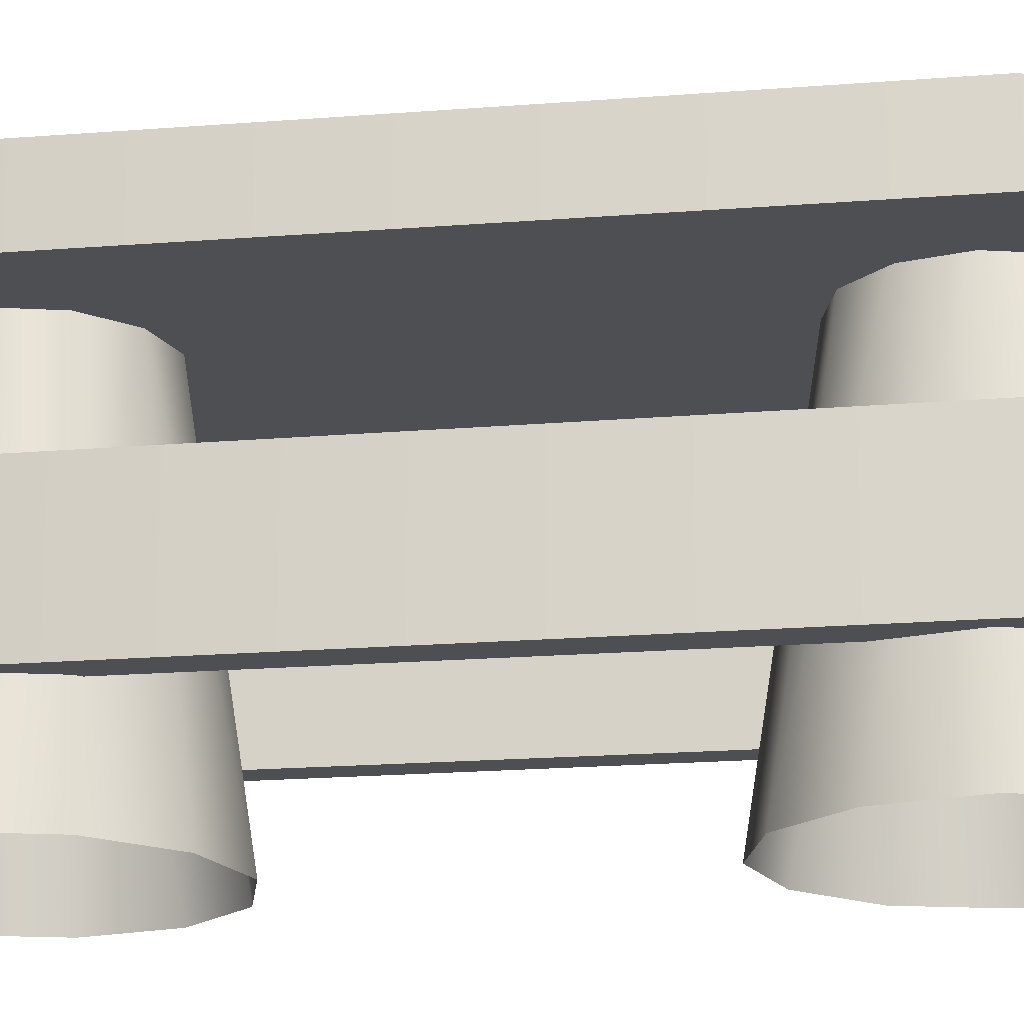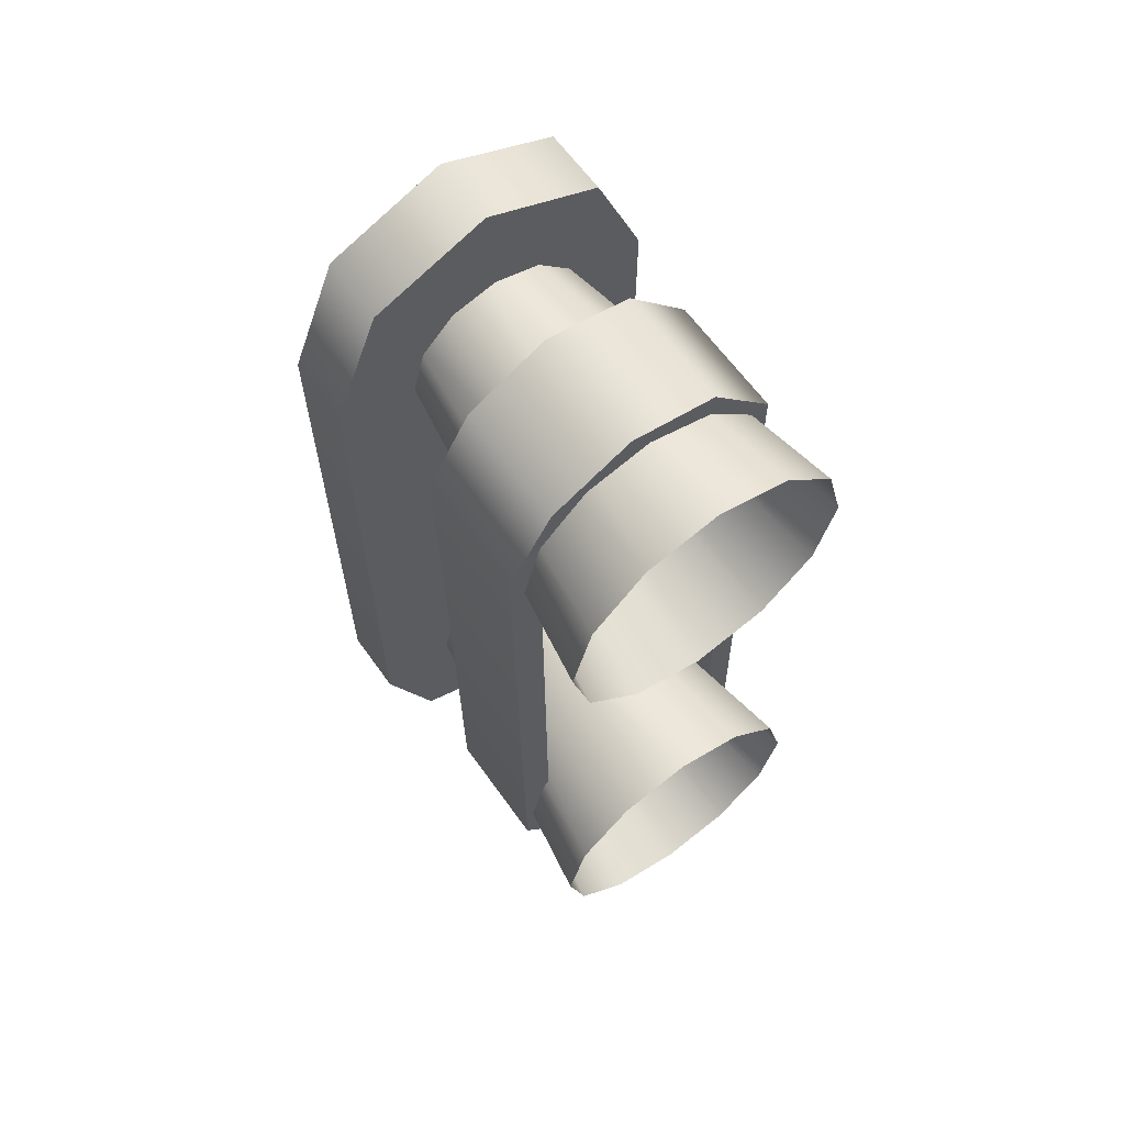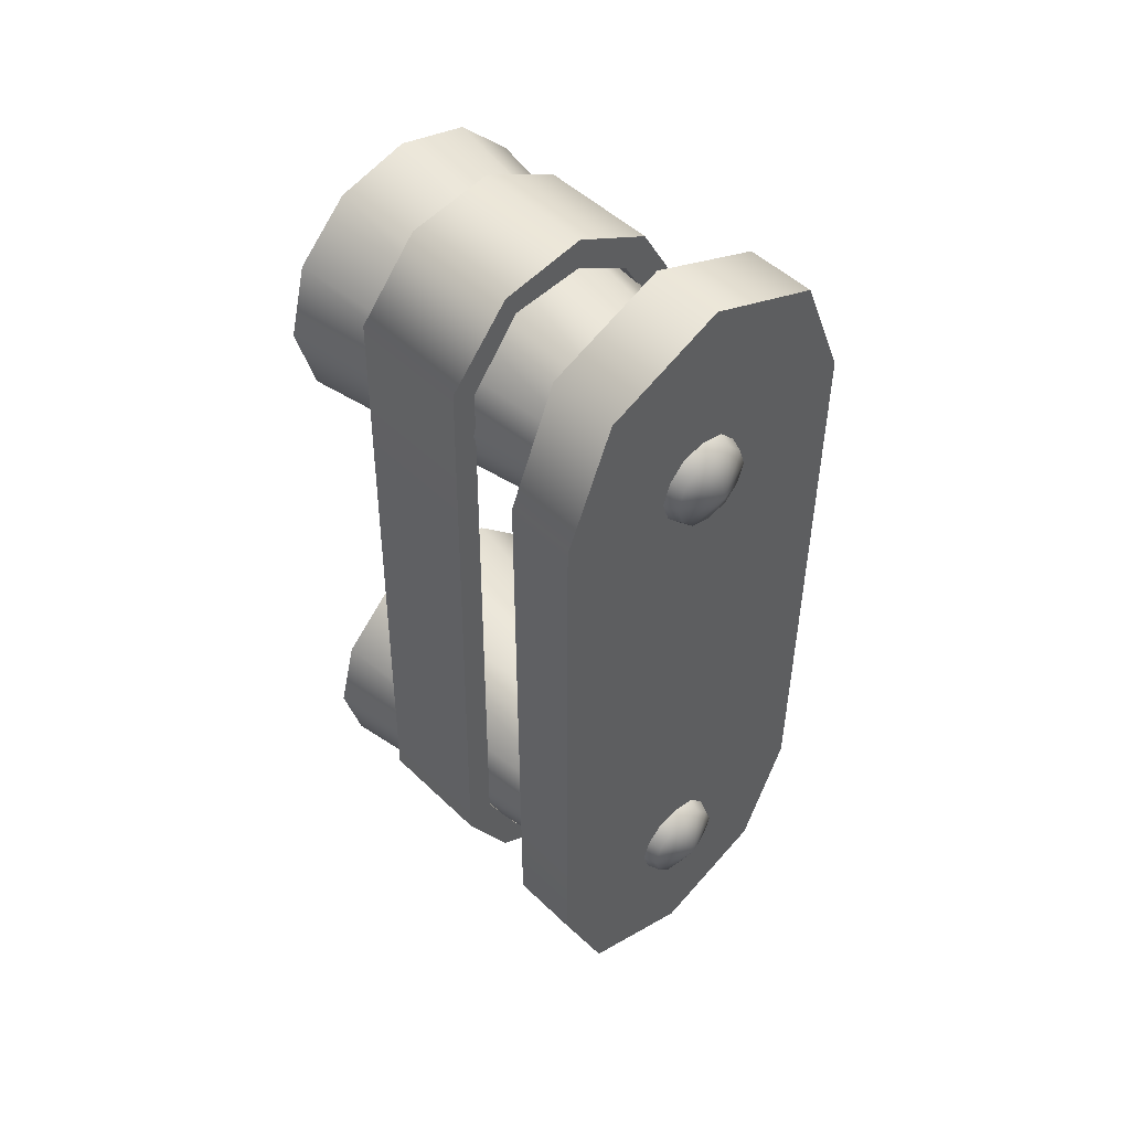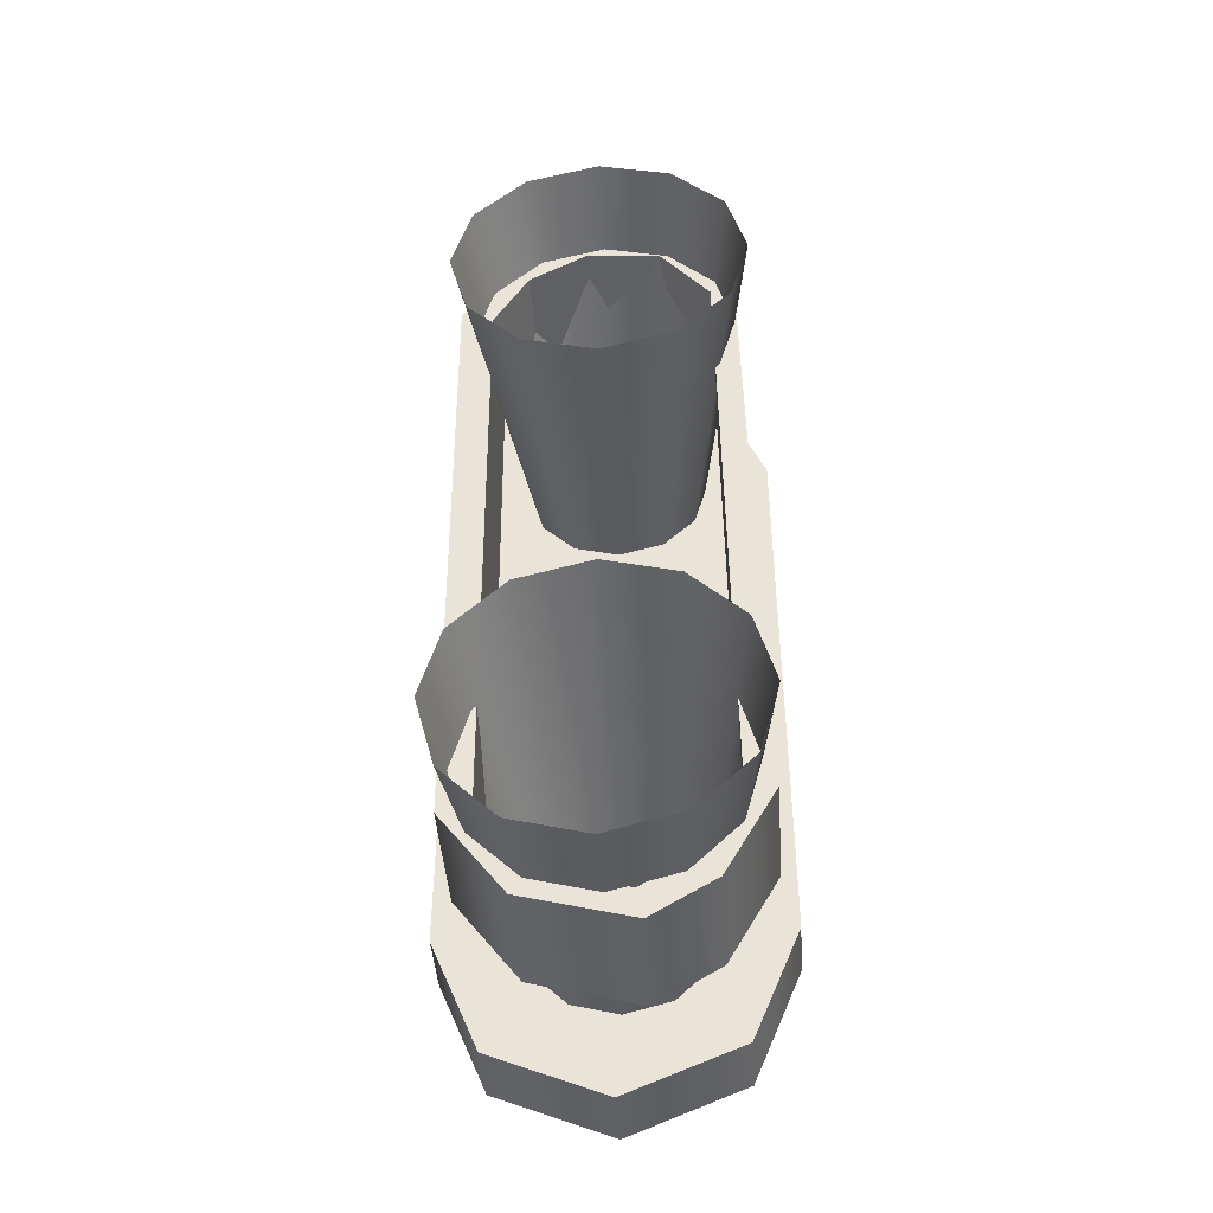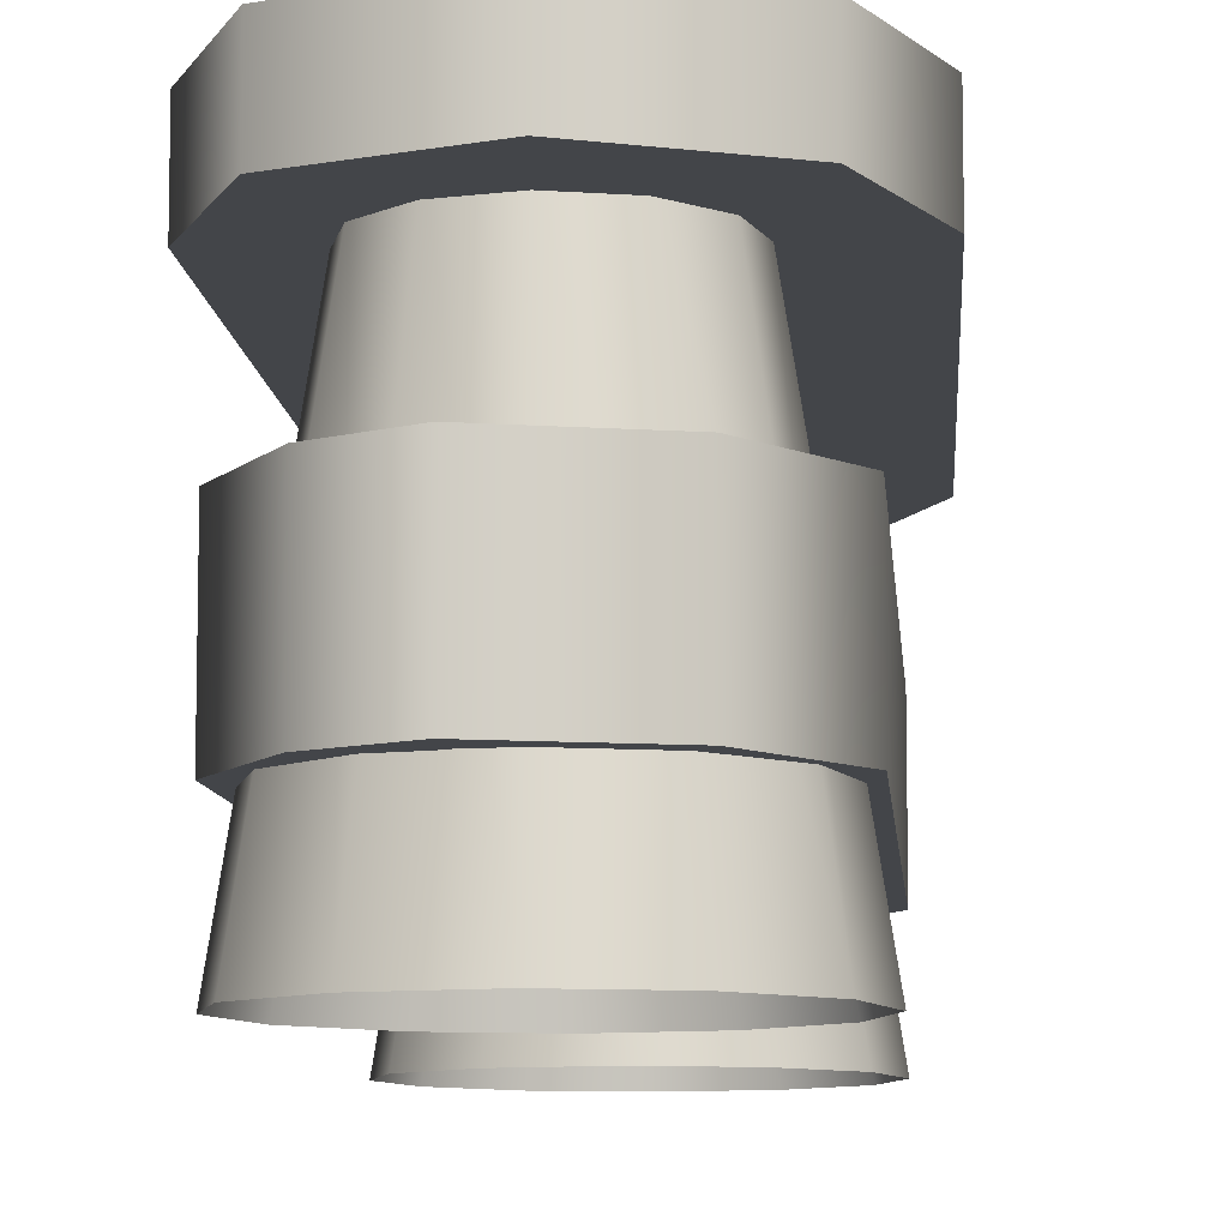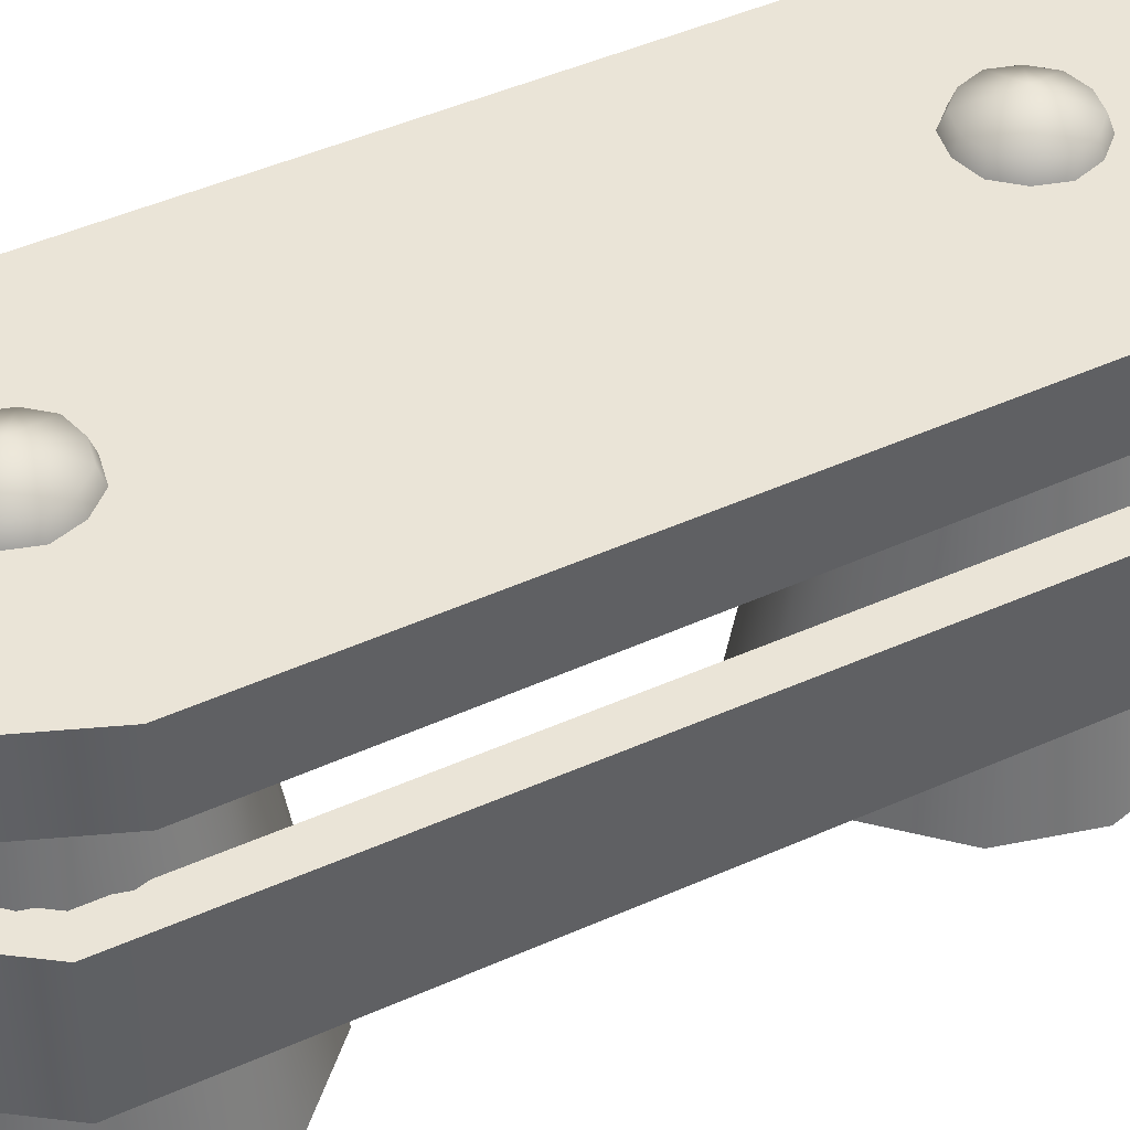
<metadata>
{"format":"obj","ext":"obj","renderer":"f3d","projection":"perspective","resolution":1024,"background":"white","views":[{"elev":-18.1,"azim":-81.2,"up":"+Y"},{"elev":63.3,"azim":-35.5,"up":"+Z"},{"elev":49.5,"azim":136.6,"up":"+Z"},{"elev":-43.9,"azim":3.8,"up":"+Z"},{"elev":-8.9,"azim":-176.0,"up":"+Y"},{"elev":43.6,"azim":-118.5,"up":"+Y"}]}
</metadata>
<code>
o SingleBumper.004_Untitled.038
v 0.009089 0.9793 -0.5055
v 0.003329 0.9793 -0.5112
v 0.000326 1.016 -0.506
v 0.003887 1.016 -0.5024
v -0.004538 0.9793 -0.5133
v -0.004538 1.016 -0.5073
v -0.01241 0.9793 -0.5112
v -0.009403 1.016 -0.506
v -0.01817 0.9793 -0.5055
v -0.01296 1.016 -0.5024
v -0.02027 0.9793 -0.4976
v -0.01427 1.016 -0.4976
v -0.01817 0.9793 -0.4897
v -0.01296 1.016 -0.4927
v -0.01241 0.9793 -0.484
v -0.009403 1.016 -0.4892
v -0.004538 0.9793 -0.4819
v -0.004538 1.016 -0.4879
v 0.003329 0.9793 -0.484
v 0.000326 1.016 -0.4892
v 0.009089 0.9793 -0.4897
v 0.003887 1.016 -0.4927
v 0.0112 0.9793 -0.4976
v 0.00519 1.016 -0.4976
v -0.001951 1.021 -0.5021
v -0.007126 1.021 -0.5021
v -0.009714 1.021 -0.4976
v -0.007126 1.021 -0.4931
v -0.001951 1.021 -0.4931
v 0.000637 1.021 -0.4976
v -0.002298 1.023 -0.5015
v -0.00678 1.023 -0.5015
v -0.00902 1.023 -0.4976
v -0.00678 1.023 -0.4937
v -0.002298 1.023 -0.4937
v -5.6e-05 1.023 -0.4976
v -0.004538 1.025 -0.4976
v -0.004538 1.021 -0.4925
v -0.004538 1.023 -0.4932
v -0.00892 1.021 -0.4951
v -0.008333 1.023 -0.4954
v -0.00892 1.021 -0.5001
v -0.008333 1.023 -0.4998
v -0.004538 1.021 -0.5026
v -0.004538 1.023 -0.502
v -0.000157 1.021 -0.5001
v -0.000744 1.023 -0.4998
v -0.000157 1.021 -0.4951
v -0.000744 1.023 -0.4954
v -0.001951 1.021 -0.4407
v -0.007126 1.021 -0.4407
v -0.009714 1.021 -0.4362
v -0.007126 1.021 -0.4317
v -0.001951 1.021 -0.4317
v 0.000637 1.021 -0.4362
v -0.002298 1.023 -0.4401
v -0.00678 1.023 -0.4401
v -0.00902 1.023 -0.4362
v -0.00678 1.023 -0.4323
v -0.002298 1.023 -0.4323
v -5.6e-05 1.023 -0.4362
v -0.004538 1.025 -0.4362
v -0.004538 1.021 -0.4311
v -0.004538 1.023 -0.4318
v -0.00892 1.021 -0.4337
v -0.008333 1.023 -0.434
v -0.00892 1.021 -0.4387
v -0.008333 1.023 -0.4384
v -0.004538 1.021 -0.4413
v -0.004538 1.023 -0.4406
v -0.000157 1.021 -0.4387
v -0.000744 1.023 -0.4384
v -0.000157 1.021 -0.4337
v -0.000744 1.023 -0.434
v 0.01286 1.021 -0.4985
v 0.007569 1.021 -0.5113
v -0.005193 1.021 -0.5165
v -0.01795 1.021 -0.5113
v -0.02324 1.021 -0.4985
v -0.005193 1.021 -0.4985
v -0.02324 1.021 -0.4333
v -0.01795 1.021 -0.4206
v -0.005193 1.021 -0.4153
v 0.007569 1.021 -0.4206
v 0.01286 1.021 -0.4333
v -0.005193 1.021 -0.4333
v -0.01795 1.014 -0.5113
v -0.005193 1.014 -0.4985
v -0.005193 1.014 -0.5165
v 0.01286 1.014 -0.4985
v 0.007569 1.014 -0.5113
v -0.02324 1.014 -0.4985
v 0.007569 1.014 -0.4206
v -0.005193 1.014 -0.4333
v -0.005193 1.014 -0.4153
v -0.02324 1.014 -0.4333
v -0.01795 1.014 -0.4206
v 0.01286 1.014 -0.4333
v 0.009089 0.9793 -0.4441
v 0.003329 0.9793 -0.4498
v 0.000326 1.016 -0.4446
v 0.003887 1.016 -0.4411
v -0.004538 0.9793 -0.4519
v -0.004538 1.016 -0.4459
v -0.01241 0.9793 -0.4498
v -0.009403 1.016 -0.4446
v -0.01817 0.9793 -0.4441
v -0.01296 1.016 -0.4411
v -0.02027 0.9793 -0.4362
v -0.01427 1.016 -0.4362
v -0.01817 0.9793 -0.4283
v -0.01296 1.016 -0.4313
v -0.01241 0.9793 -0.4226
v -0.009403 1.016 -0.4278
v -0.004538 0.9793 -0.4205
v -0.004538 1.016 -0.4265
v 0.003329 0.9793 -0.4226
v 0.000326 1.016 -0.4278
v 0.009089 0.9793 -0.4283
v 0.003887 1.016 -0.4313
v 0.0112 0.9793 -0.4362
v 0.00519 1.016 -0.4362
v -0.0203 0.9894 -0.4328
v -0.0203 1.003 -0.4328
v -0.01955 1.003 -0.5023
v -0.01955 0.9894 -0.5023
v 0.01084 1.003 -0.5009
v 0.01084 0.9894 -0.5009
v 0.009689 1.003 -0.4292
v 0.009689 0.9894 -0.4292
v -0.006727 1.003 -0.4198
v -0.006727 0.9894 -0.4198
v -0.00119 1.003 -0.5146
v -0.00119 0.9894 -0.5146
v -0.01548 1.003 -0.4244
v -0.01548 0.9894 -0.4244
v -0.01274 1.003 -0.5115
v -0.01274 0.9894 -0.5115
v -0.0168 1.003 -0.4338
v -0.0168 0.9894 -0.4338
v -0.01618 1.003 -0.5012
v -0.01618 0.9894 -0.5012
v -0.01076 1.003 -0.5085
v -0.01076 0.9894 -0.5085
v -0.006556 1.003 -0.4231
v -0.006556 0.9894 -0.4231
v 0.007105 0.9894 -0.4309
v 0.007105 1.003 -0.4309
v 0.007745 1.003 -0.4995
v 0.007745 0.9894 -0.4995
v -0.01297 1.003 -0.427
v -0.01297 0.9894 -0.427
v -0.001929 1.003 -0.5113
v -0.001929 0.9894 -0.5113
v 0.002792 1.003 -0.4213
v 0.002792 0.9894 -0.4213
v 0.001586 0.9894 -0.4238
v 0.001586 1.003 -0.4238
v 0.005493 1.003 -0.5105
v 0.005493 0.9894 -0.5105
v 0.003576 0.9894 -0.5081
v 0.003576 1.003 -0.5081
f 2 3 4
f 5 6 3
f 7 8 6
f 9 10 8
f 9 11 12
f 13 14 12
f 13 15 16
f 17 18 16
f 19 20 18
f 19 21 22
f 21 23 24
f 1 4 24
f 44 45 31
f 42 43 32
f 40 41 33
f 38 39 34
f 48 49 35
f 46 47 36
f 32 37 45
f 43 37 32
f 34 37 41
f 39 37 34
f 36 37 49
f 47 37 36
f 38 29 35
f 40 28 34
f 42 27 33
f 44 26 32
f 46 25 31
f 48 30 36
f 35 37 39
f 41 37 33
f 31 37 47
f 49 37 35
f 33 37 43
f 45 37 31
f 69 70 56
f 67 68 57
f 65 66 58
f 63 64 59
f 73 74 60
f 71 72 61
f 57 62 70
f 68 62 57
f 59 62 66
f 64 62 59
f 61 62 74
f 72 62 61
f 63 54 60
f 65 53 59
f 67 52 58
f 69 51 57
f 71 50 56
f 73 55 61
f 60 62 64
f 66 62 58
f 56 62 72
f 74 62 60
f 58 62 68
f 70 62 56
f 87 89 88
f 88 91 90
f 88 89 91
f 92 87 88
f 93 95 94
f 94 97 96
f 94 95 97
f 98 93 94
f 98 94 88
f 88 94 96
f 78 80 77
f 80 75 76
f 80 76 77
f 79 80 78
f 84 86 83
f 86 81 82
f 86 82 83
f 85 86 84
f 80 86 85
f 80 79 81
f 89 87 78
f 90 91 76
f 91 89 77
f 87 92 79
f 95 93 84
f 96 97 82
f 97 95 83
f 93 98 85
f 98 90 75
f 92 96 81
f 100 101 102
f 103 104 101
f 103 105 106
f 105 107 108
f 107 109 110
f 111 112 110
f 113 114 112
f 113 115 116
f 115 117 118
f 117 119 120
f 119 121 122
f 99 102 122
f 142 141 139
f 144 143 141
f 158 148 147
f 147 148 149
f 145 146 152
f 161 162 153
f 151 152 140
f 154 153 143
f 124 125 126
f 125 137 138
f 156 130 129
f 127 129 130
f 136 132 131
f 133 159 160
f 123 136 135
f 137 133 134
f 124 139 141
f 142 140 123
f 125 141 143
f 144 142 126
f 157 147 130
f 129 148 158
f 127 149 148
f 147 150 128
f 136 152 146
f 145 151 135
f 153 162 159
f 160 161 154
f 123 140 152
f 151 139 124
f 137 143 153
f 154 144 138
f 132 156 155
f 132 146 157
f 158 157 146
f 158 145 131
f 159 127 128
f 128 150 161
f 161 150 149
f 162 149 127
f 1 2 4
f 2 5 3
f 5 7 6
f 7 9 8
f 10 9 12
f 11 13 12
f 14 13 16
f 15 17 16
f 17 19 18
f 20 19 22
f 22 21 24
f 23 1 24
f 25 44 31
f 26 42 32
f 27 40 33
f 28 38 34
f 29 48 35
f 30 46 36
f 39 38 35
f 41 40 34
f 43 42 33
f 45 44 32
f 47 46 31
f 49 48 36
f 50 69 56
f 51 67 57
f 52 65 58
f 53 63 59
f 54 73 60
f 55 71 61
f 64 63 60
f 66 65 59
f 68 67 58
f 70 69 57
f 72 71 56
f 74 73 61
f 90 98 88
f 92 88 96
f 75 80 85
f 86 80 81
f 77 89 78
f 75 90 76
f 76 91 77
f 78 87 79
f 83 95 84
f 81 96 82
f 82 97 83
f 84 93 85
f 85 98 75
f 79 92 81
f 99 100 102
f 100 103 101
f 104 103 106
f 106 105 108
f 108 107 110
f 109 111 110
f 111 113 112
f 114 113 116
f 116 115 118
f 118 117 120
f 120 119 122
f 121 99 122
f 140 142 139
f 142 144 141
f 157 158 147
f 150 147 149
f 151 145 152
f 154 161 153
f 139 151 140
f 144 154 143
f 123 124 126
f 126 125 138
f 155 156 129
f 128 127 130
f 135 136 131
f 134 133 160
f 124 123 135
f 138 137 134
f 125 124 141
f 126 142 123
f 137 125 143
f 138 144 126
f 156 157 130
f 155 129 158
f 129 127 148
f 130 147 128
f 132 136 146
f 131 145 135
f 133 153 159
f 134 160 154
f 136 123 152
f 135 151 124
f 133 137 153
f 134 154 138
f 131 132 155
f 156 132 157
f 145 158 146
f 155 158 131
f 160 159 128
f 160 128 161
f 162 161 149
f 159 162 127

</code>
